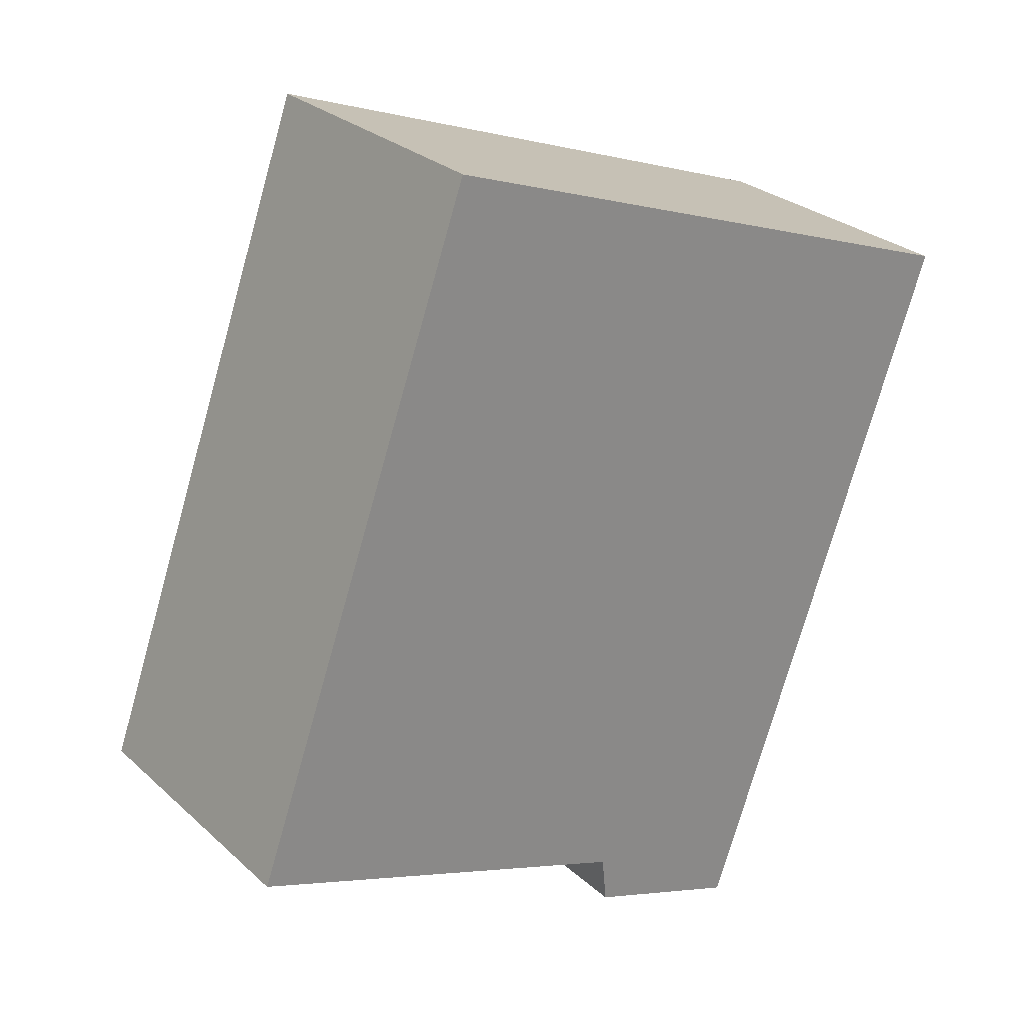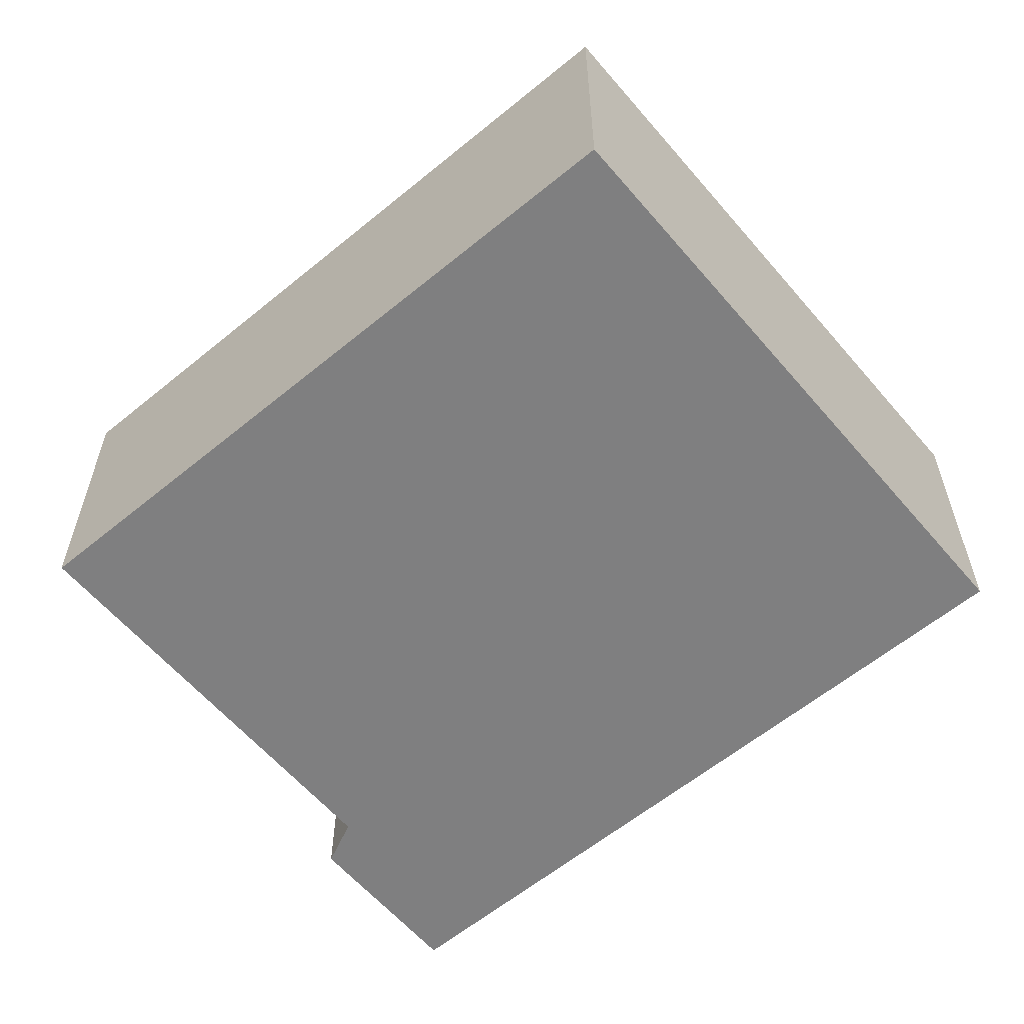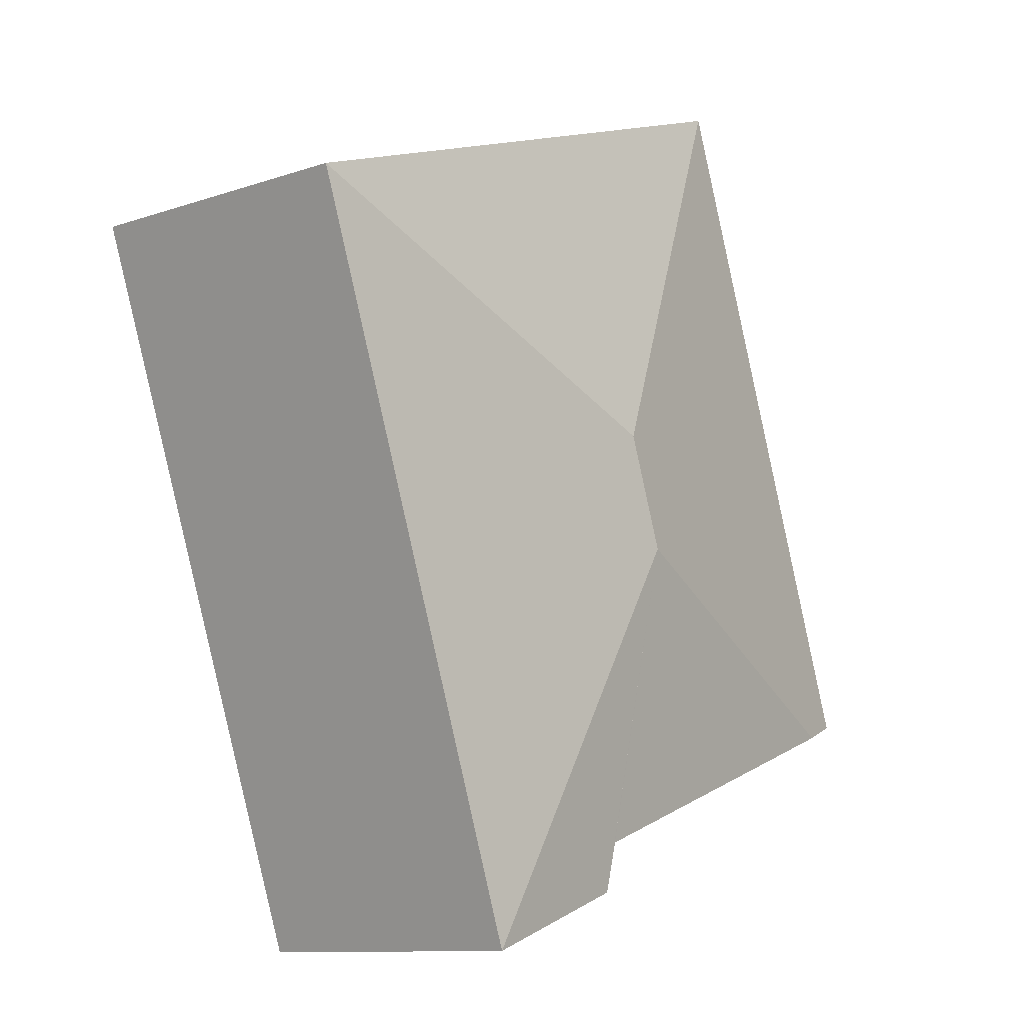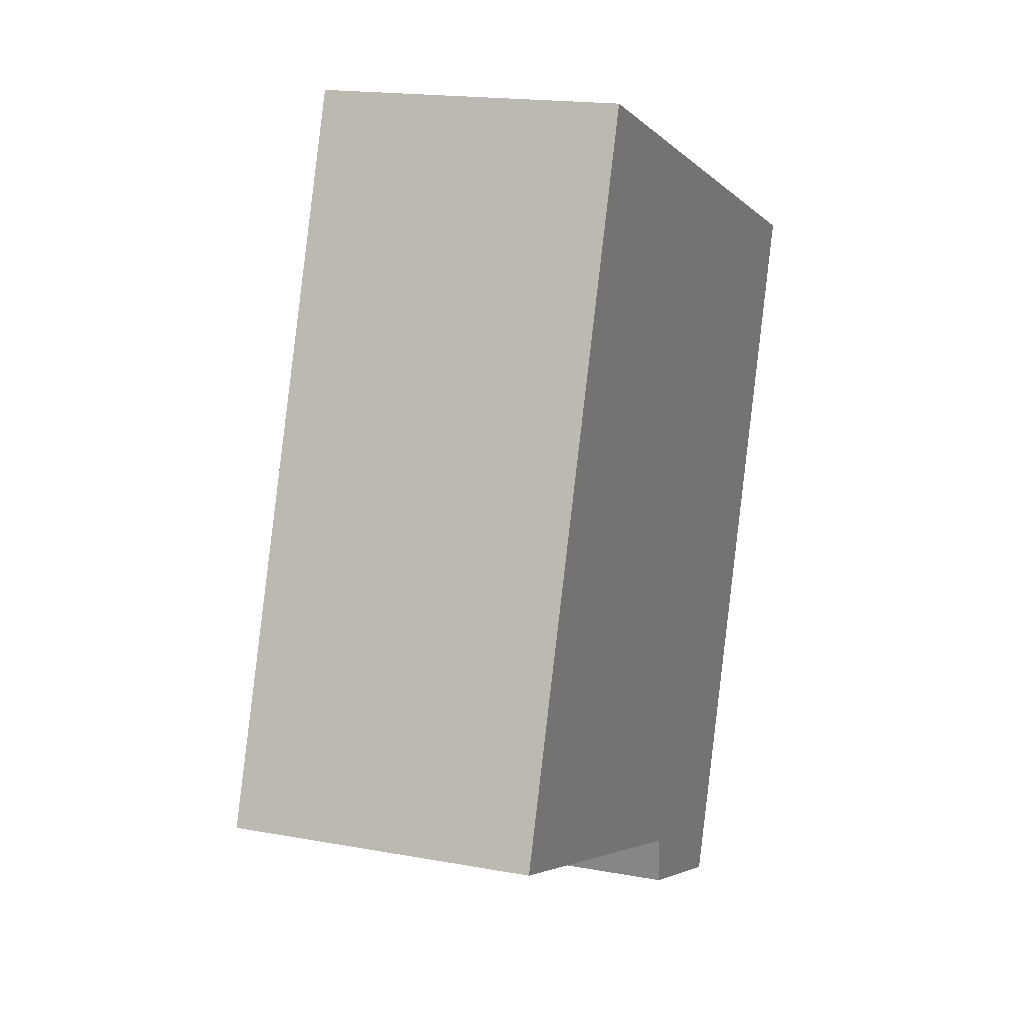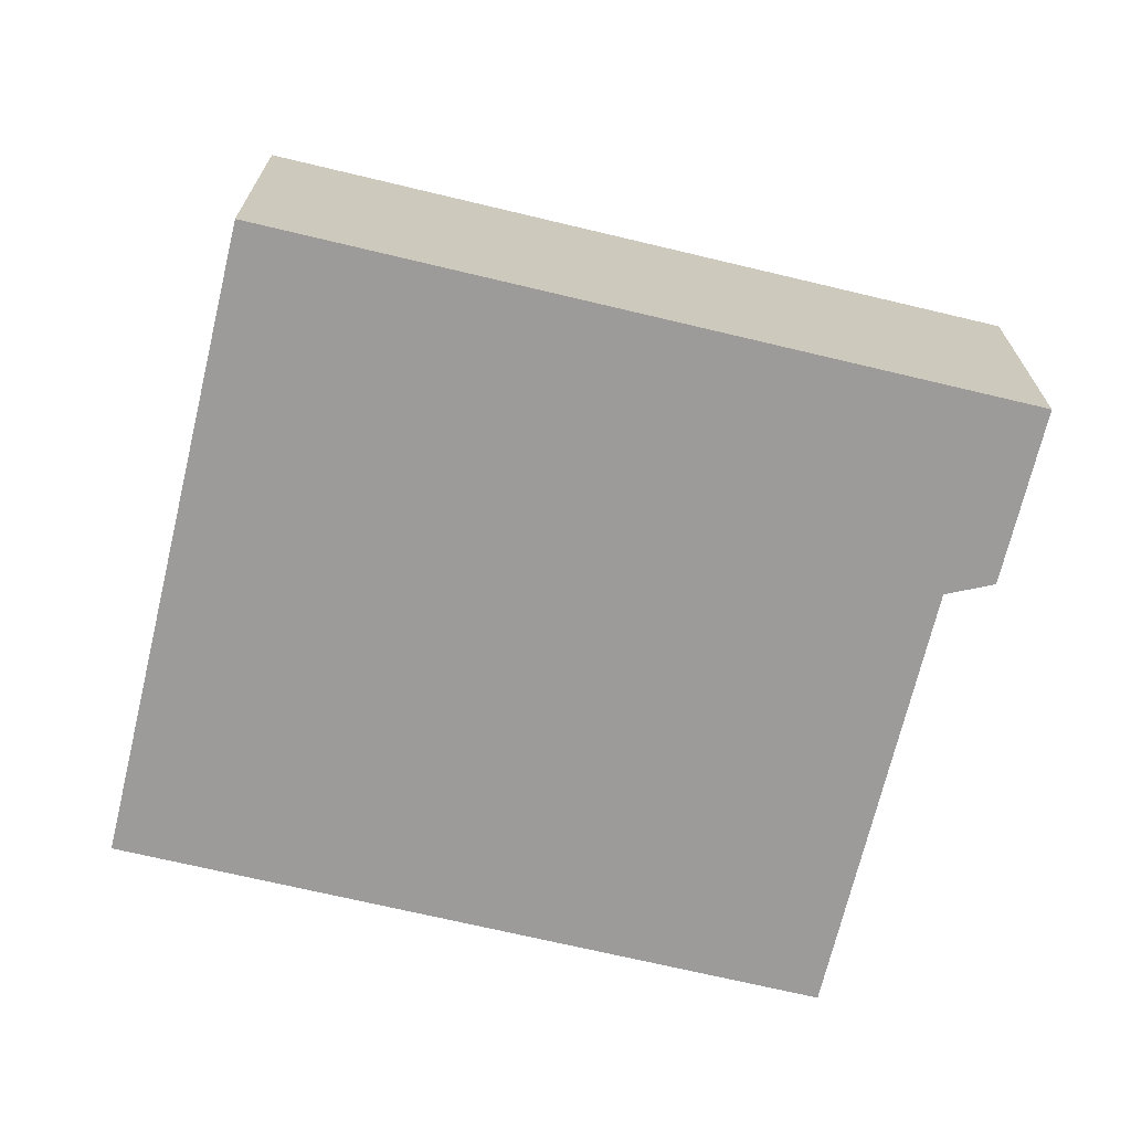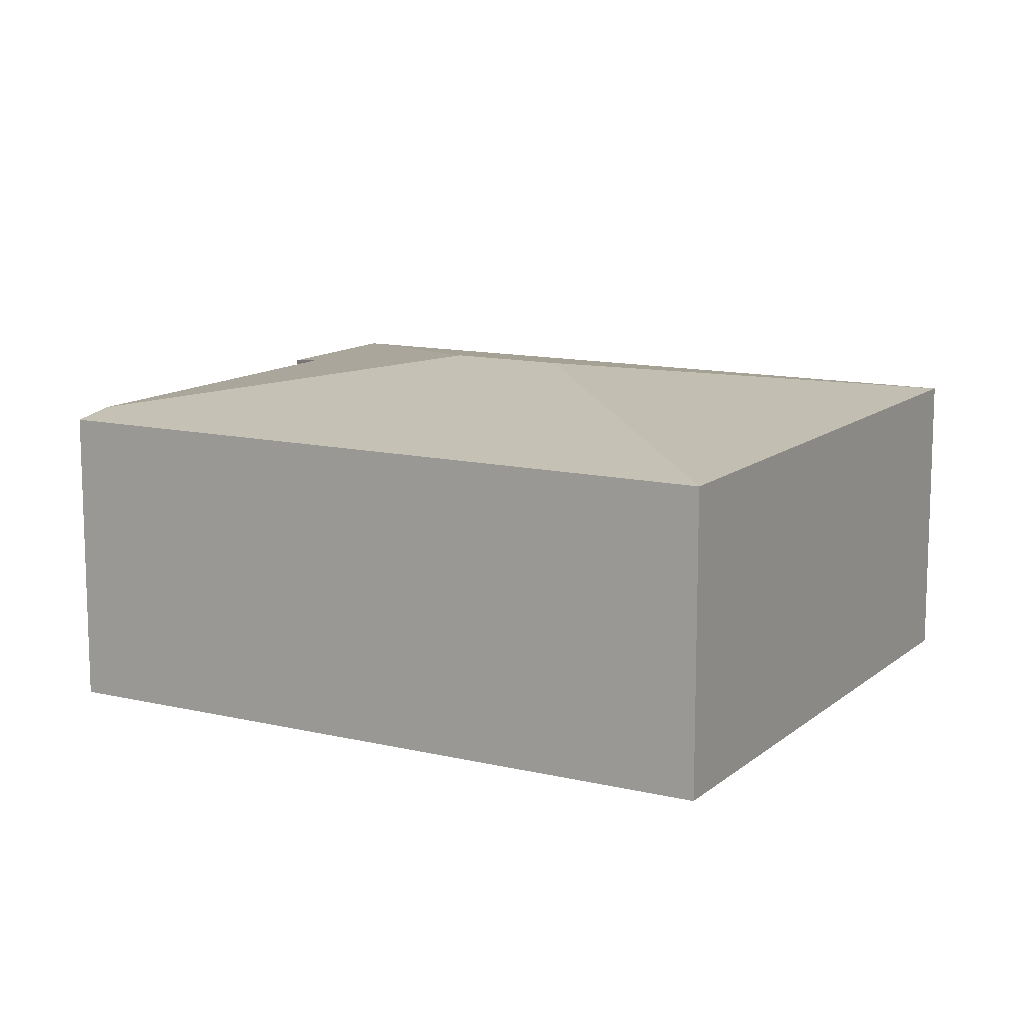
<metadata>
{"format":"obj","ext":"obj","renderer":"f3d","projection":"perspective","resolution":1024,"background":"white","views":[{"elev":27.3,"azim":-36.4,"up":"+Z"},{"elev":-59.9,"azim":-30.2,"up":"+Y"},{"elev":-11.1,"azim":129.6,"up":"+Z"},{"elev":17.2,"azim":-69.7,"up":"+Z"},{"elev":-69.8,"azim":96.2,"up":"+Y"},{"elev":12.2,"azim":-41.0,"up":"+Y"}]}
</metadata>
<code>
v  17.77 15.56 6.821
v  38.04 13.43 20.64
v  26.51 13.43 -11.63
v  19.58 15.56 11.9
v  10.83 13.43 30.36
v  19.06 13.43 -8.974
v  19.04 13.45 -8.8
v  18.84 13.73 -6.726
v  1.921 13.73 -0.686
v  0 13.43 8.222e-16
v  18.84 4.118e-16 -6.726
v  19.06 5.495e-16 -8.974
v  19.04 5.388e-16 -8.8
v  0 0 0
v  10.83 -1.859e-15 30.36
v  1.921 4.201e-17 -0.686
v  26.51 7.123e-16 -11.63
v  38.04 -1.264e-15 20.64
g defaultobject
f 1 2 3
f 2 1 4
f 4 5 2
f 6 1 3
f 1 6 7
f 1 7 8
f 1 8 9
f 4 10 5
f 10 4 1
f 10 1 9
f 7 11 8
f 11 7 6
f 11 6 12
f 11 12 13
f 14 5 10
f 5 14 15
f 11 9 8
f 9 11 16
f 9 16 10
f 10 16 14
f 17 6 3
f 6 17 12
f 5 18 2
f 18 5 15
f 2 17 3
f 17 2 18
f 15 14 18
f 16 18 14
f 11 18 16
f 13 18 11
f 12 18 13
f 17 18 12

</code>
